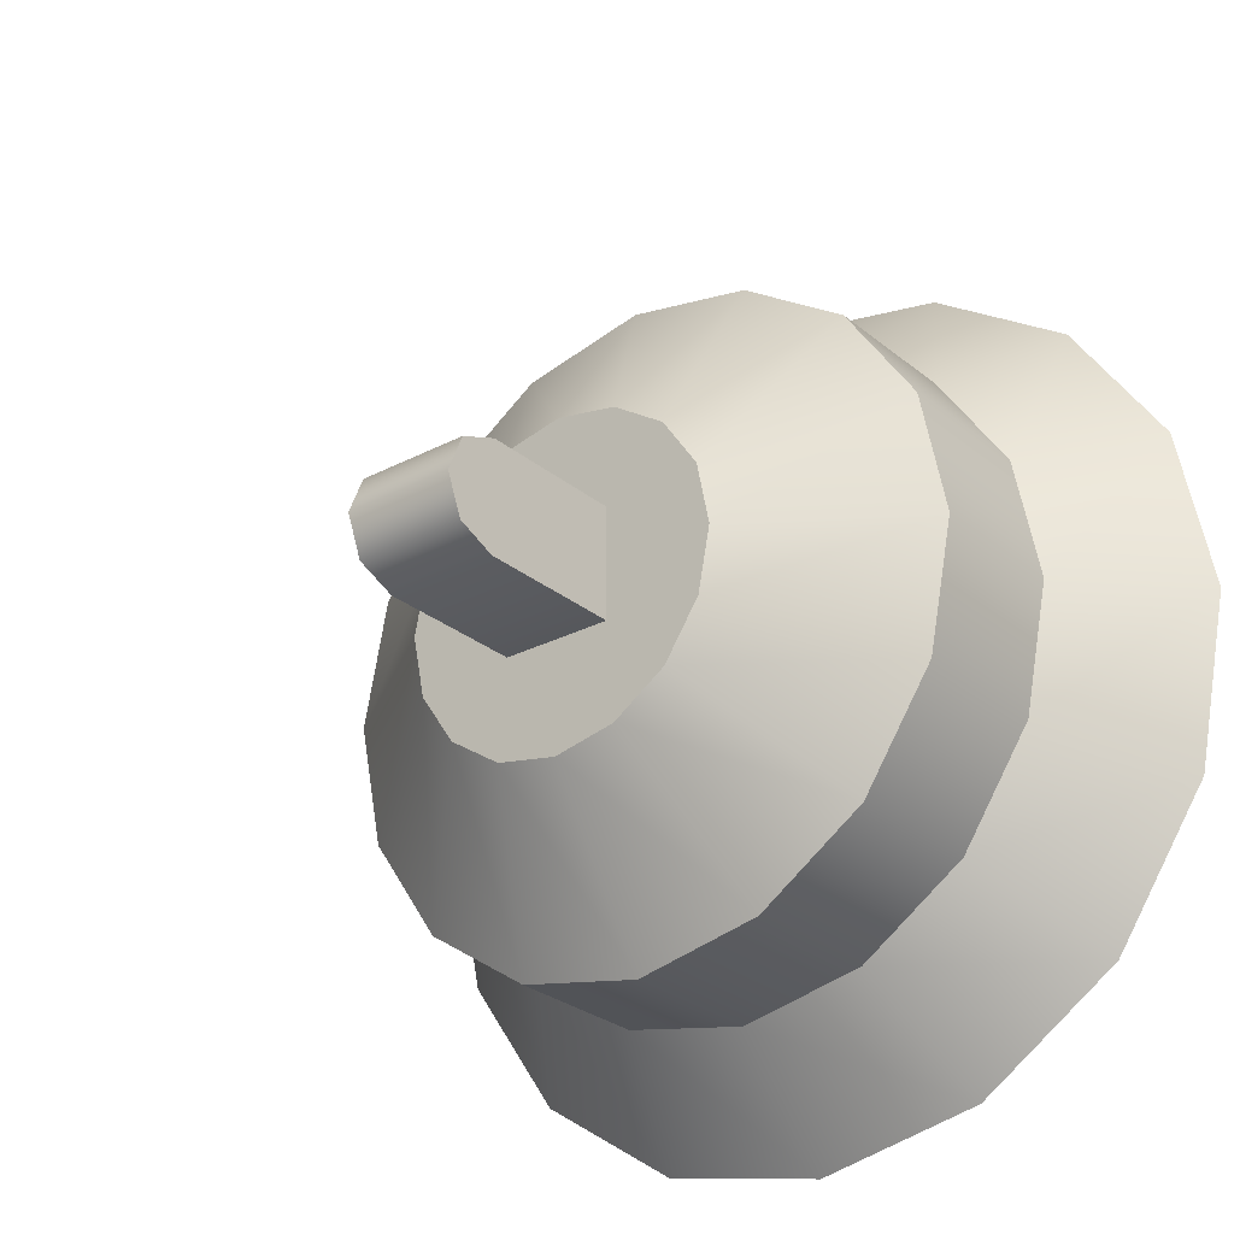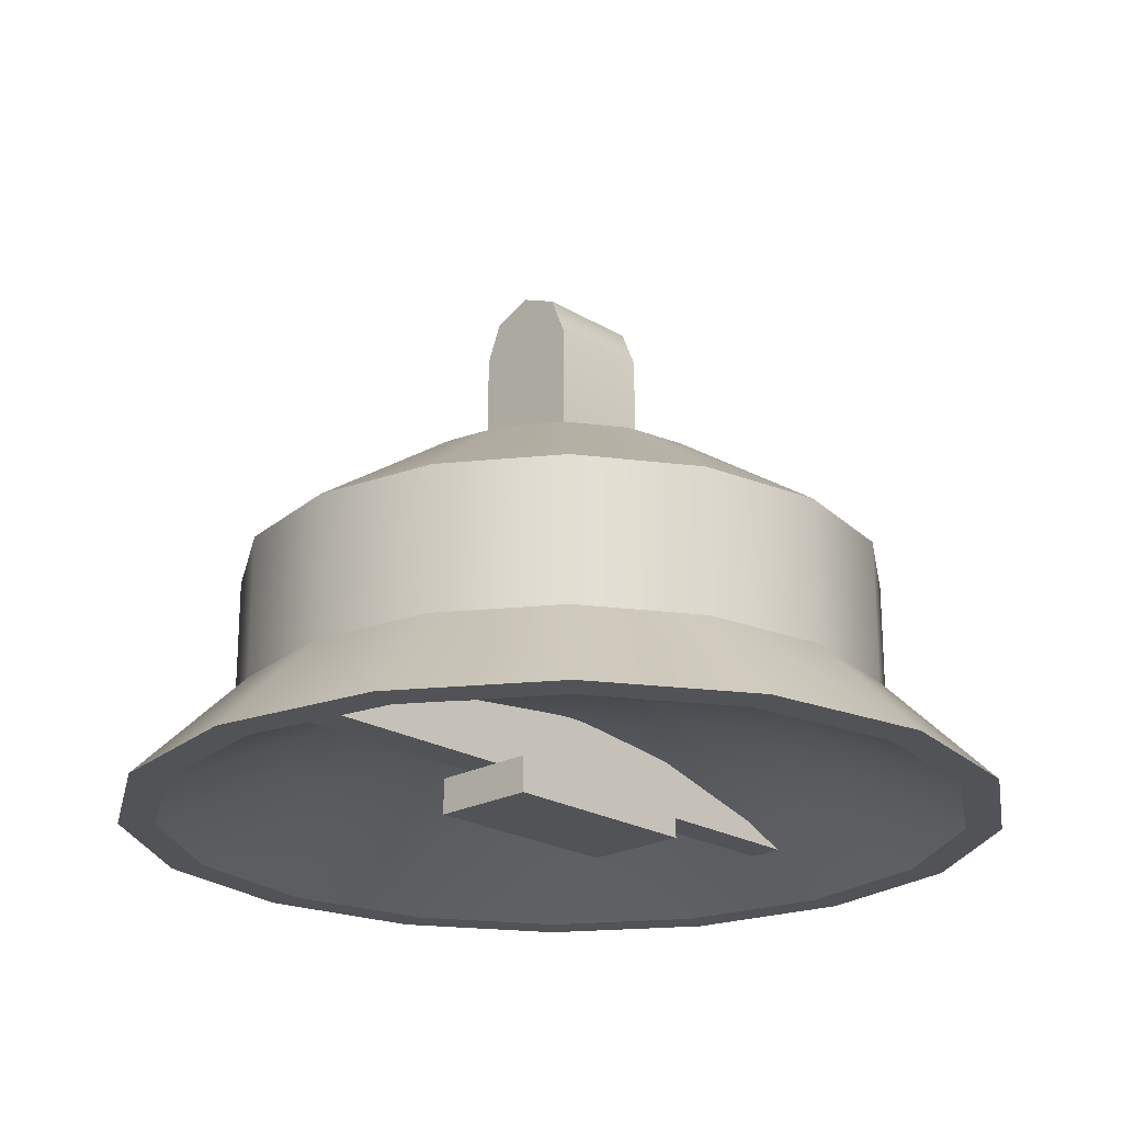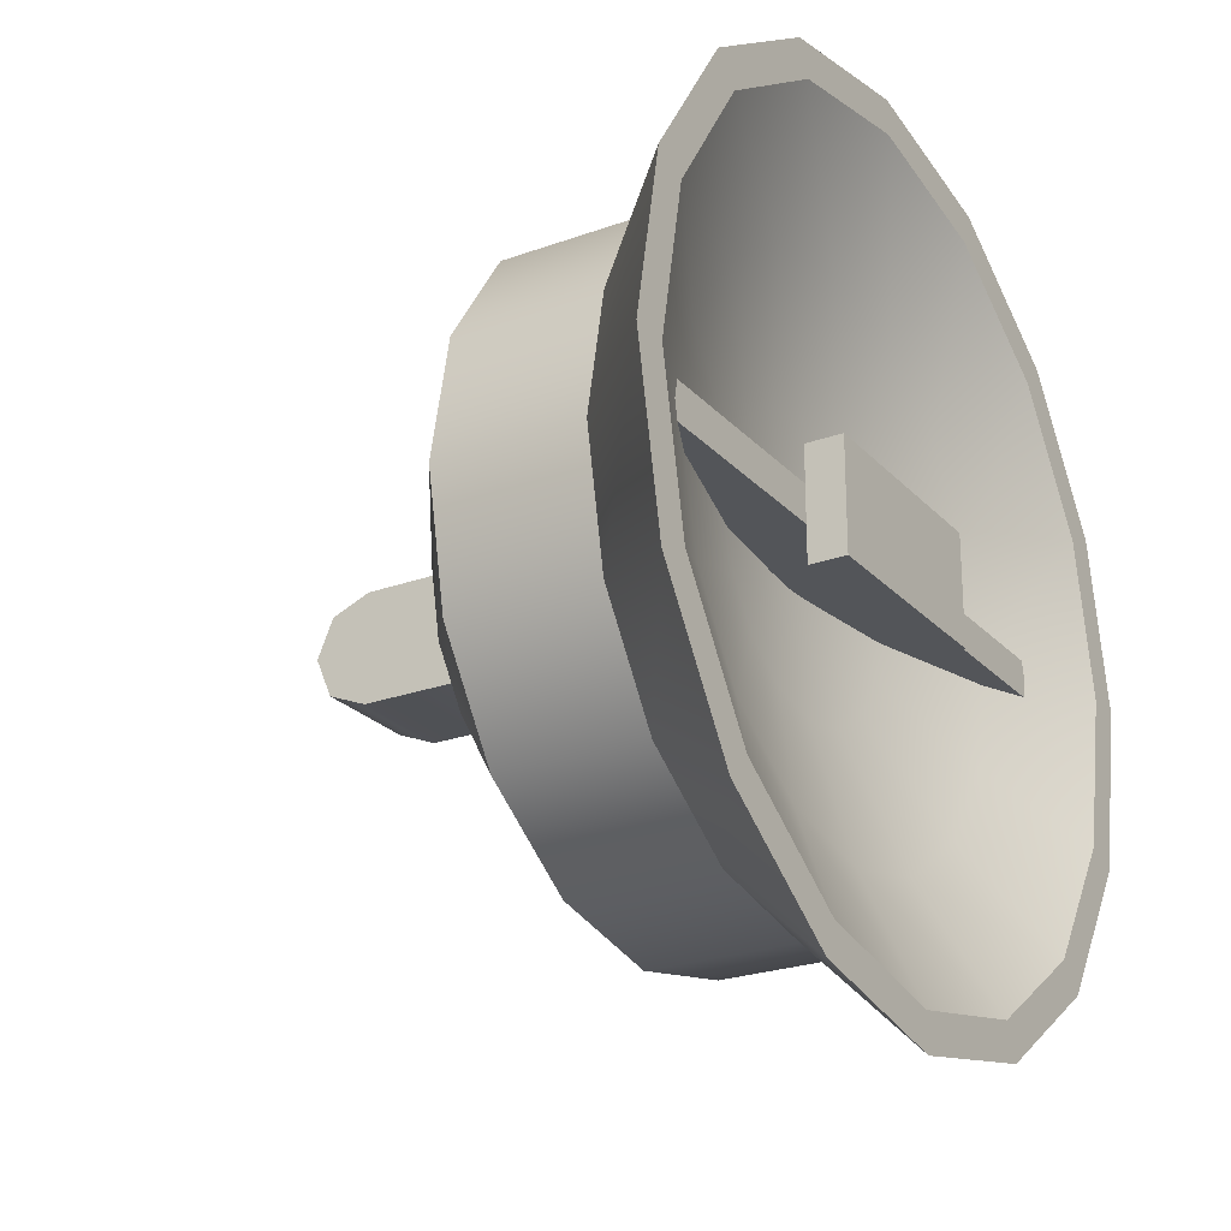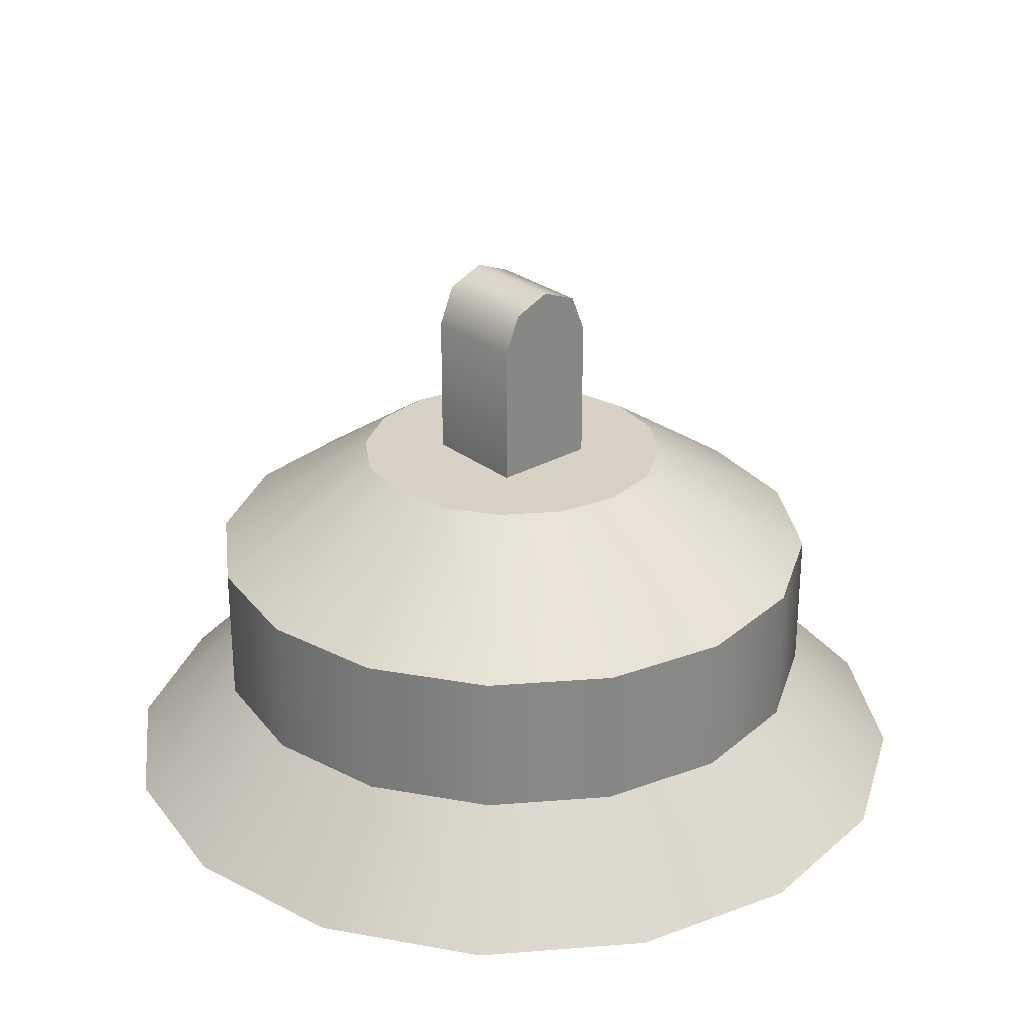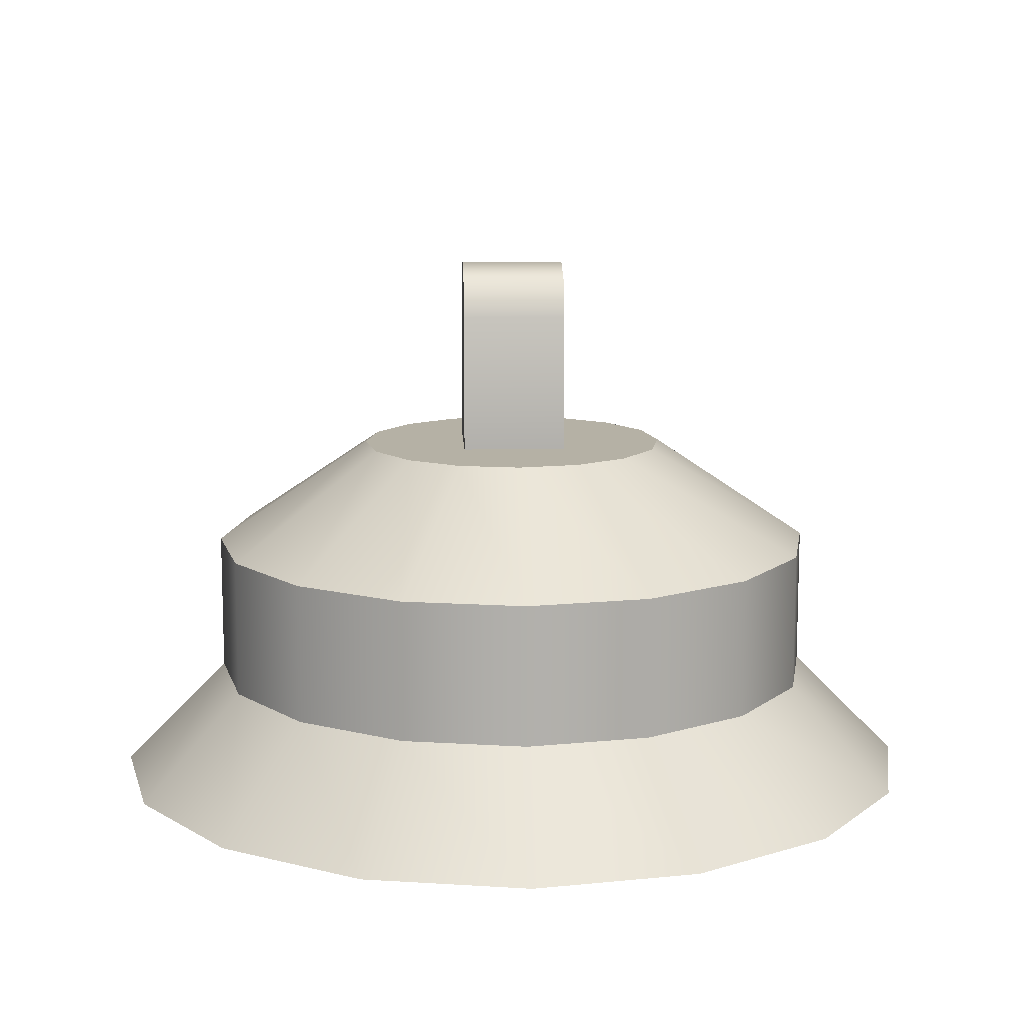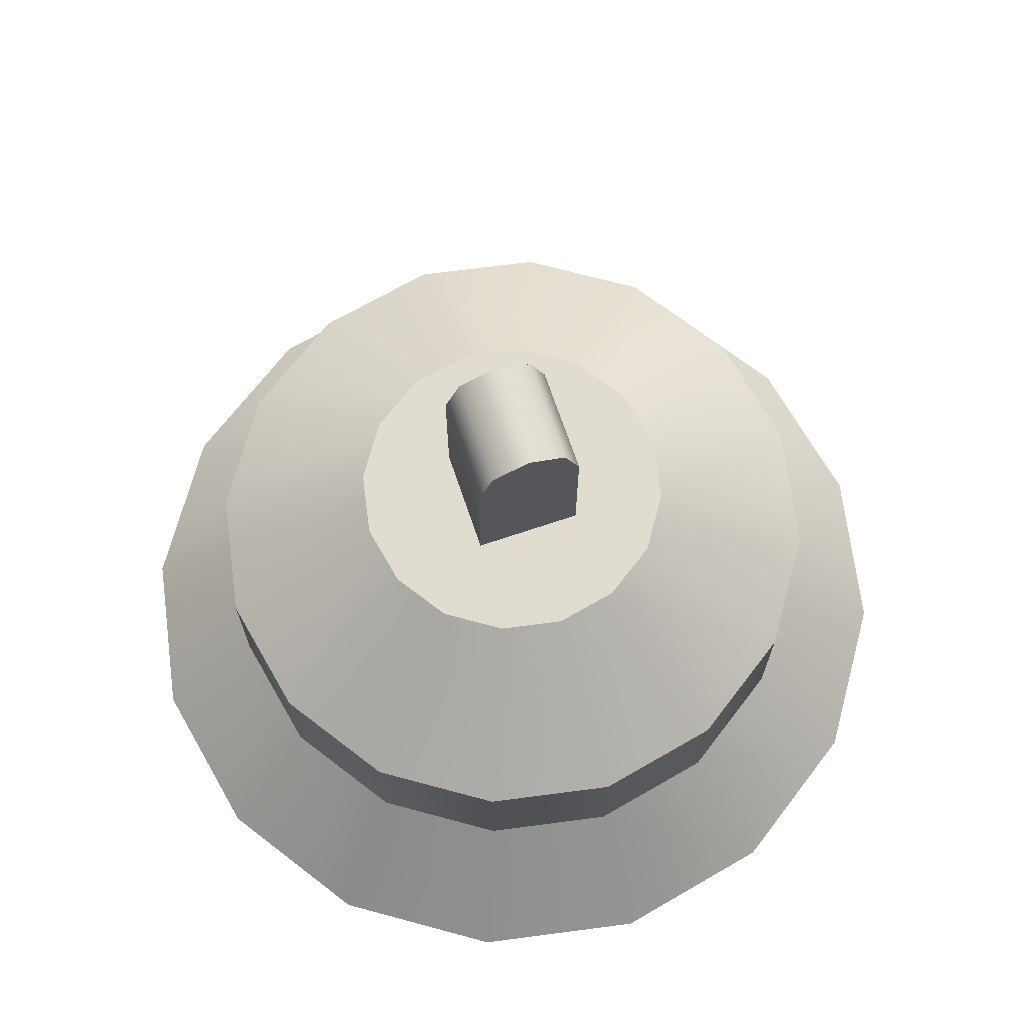
<metadata>
{"format":"obj","ext":"obj","renderer":"f3d","projection":"perspective","resolution":1024,"background":"white","views":[{"elev":-27.6,"azim":38.9,"up":"+Y"},{"elev":-22.0,"azim":-46.3,"up":"+Z"},{"elev":-24.1,"azim":121.2,"up":"+Y"},{"elev":27.6,"azim":-130.7,"up":"+Z"},{"elev":11.8,"azim":-2.6,"up":"+Z"},{"elev":69.7,"azim":71.3,"up":"+Z"}]}
</metadata>
<code>
o mesh
v -0.1085 0.00625 -0.1625
v -0.1097 -4.862e-17 -0.1625
v -0.1085 -0.00625 -0.1625
v 0.1085 0.00625 -0.1625
v 0.1097 -4.862e-17 -0.1625
v 0.1085 -0.00625 -0.1625
v -0.09239 0.00625 -0.1553
v -0.04656 0.00625 -0.1428
v -6.939e-18 0.00625 -0.1376
v 0.04656 0.00625 -0.1428
v 0.09239 0.00625 -0.1553
v 0.09239 -0.00625 -0.1553
v -0.09239 -0.00625 -0.1553
v -0.04656 -0.00625 -0.1428
v 0 -0.00625 -0.1376
v 0.04656 -0.00625 -0.1428
v 6.939e-18 0.00625 -0.1625
v 6.939e-18 -0.00625 -0.1625
v -0.0375 -0.01875 -0.1625
v -0.0375 0.01875 -0.1625
v -0.0375 -0.01875 -0.175
v -0.0375 0.01875 -0.175
v 0.0375 -0.01875 -0.1625
v 0.0375 0.01875 -0.1625
v 0.0375 -0.01875 -0.175
v 0.0375 0.01875 -0.175
v 0.15 -4.786e-17 -0.175
v 0.1386 0.0574 -0.175
v 0.1061 0.1061 -0.175
v 0.0574 0.1386 -0.175
v 2.435e-18 0.15 -0.175
v -0.0574 0.1386 -0.175
v -0.1061 0.1061 -0.175
v -0.1386 0.0574 -0.175
v -0.15 7.654e-18 -0.175
v -0.1386 -0.0574 -0.175
v -0.1061 -0.1061 -0.175
v -0.0574 -0.1386 -0.175
v -3.43e-17 -0.15 -0.175
v 0.0574 -0.1386 -0.175
v 0.1061 -0.1061 -0.175
v 0.1386 -0.0574 -0.175
v 0.1039 -0.04305 -0.1375
v 0.1125 -5.015e-17 -0.1375
v 0.1039 0.04305 -0.1375
v 0.07955 0.07955 -0.1375
v 0.04305 0.1039 -0.1375
v 1.209e-18 0.1125 -0.1375
v -0.04305 0.1039 -0.1375
v -0.07955 0.07955 -0.1375
v -0.1039 0.04305 -0.1375
v -0.1125 5.358e-18 -0.1375
v -0.1039 -0.04305 -0.1375
v -0.07955 -0.07955 -0.1375
v -0.04305 -0.1039 -0.1375
v -2.635e-17 -0.1125 -0.1375
v 0.04305 -0.1039 -0.1375
v 0.07955 -0.07955 -0.1375
v 0.1039 -0.04305 -0.0875
v 0.1125 -5.321e-17 -0.0875
v 0.1039 0.04305 -0.0875
v 0.07955 0.07955 -0.0875
v 0.04305 0.1039 -0.0875
v 1.209e-18 0.1125 -0.0875
v -0.04305 0.1039 -0.0875
v -0.07955 0.07955 -0.0875
v -0.1039 0.04305 -0.0875
v -0.1125 2.296e-18 -0.0875
v -0.1039 -0.04305 -0.0875
v -0.07955 -0.07955 -0.0875
v -0.04305 -0.1039 -0.0875
v -2.635e-17 -0.1125 -0.0875
v 0.04305 -0.1039 -0.0875
v 0.07955 -0.07955 -0.0875
v 0.05197 -0.02153 -0.05
v 0.05625 -5.551e-17 -0.05
v 0.05197 0.02153 -0.05
v 0.03977 0.03977 -0.05
v 0.02153 0.05197 -0.05
v -1.419e-18 0.05625 -0.05
v -0.02153 0.05197 -0.05
v -0.03977 0.03977 -0.05
v -0.05197 0.02153 -0.05
v -0.05625 0 -0.05
v -0.05197 -0.02153 -0.05
v -0.03977 -0.03977 -0.05
v -0.02153 -0.05197 -0.05
v -1.52e-17 -0.05625 -0.05
v 0.02153 -0.05197 -0.05
v 0.03977 -0.03977 -0.05
v 0.127 0.05262 -0.175
v 0.1375 -4.786e-17 -0.175
v 0.127 -0.05262 -0.175
v 0.09723 -0.09723 -0.175
v 0.05262 -0.127 -0.175
v -3.246e-17 -0.1375 -0.175
v -0.05262 -0.127 -0.175
v -0.09723 -0.09723 -0.175
v -0.127 -0.05262 -0.175
v -0.1375 7.654e-18 -0.175
v -0.127 0.05262 -0.175
v -0.09723 0.09723 -0.175
v -0.05262 0.127 -0.175
v 1.22e-18 0.1375 -0.175
v 0.05262 0.127 -0.175
v 0.09723 0.09723 -0.175
v -2.602e-18 5.358e-18 -0.1375
v 0.04417 0.01829 -0.1428
v 0.0338 0.0338 -0.1428
v 0.01829 0.04417 -0.1428
v -1.354e-18 0.0478 -0.1428
v -0.01829 0.04417 -0.1428
v -0.0338 0.0338 -0.1428
v -0.04417 0.01829 -0.1428
v -0.0478 5.681e-18 -0.1428
v -0.04417 -0.01829 -0.1428
v -0.0338 -0.0338 -0.1428
v -0.01829 -0.04417 -0.1428
v -1.185e-17 -0.0478 -0.1428
v 0.01829 -0.04417 -0.1428
v 0.0338 -0.0338 -0.1428
v 0.04417 -0.01829 -0.1428
v 0.0478 5.681e-18 -0.1428
v 0.08651 0.03583 -0.1553
v 0.06621 0.06621 -0.1553
v 0.03583 0.08651 -0.1553
v -1.757e-21 0.09364 -0.1553
v -0.03583 0.08651 -0.1553
v -0.06621 0.06621 -0.1553
v -0.08651 0.03583 -0.1553
v -0.09364 6.446e-18 -0.1553
v -0.08651 -0.03583 -0.1553
v -0.06621 -0.06621 -0.1553
v -0.03583 -0.08651 -0.1553
v -2.225e-17 -0.09364 -0.1553
v 0.03583 -0.08651 -0.1553
v 0.06621 -0.06621 -0.1553
v 0.08651 -0.03583 -0.1553
v 0.09364 -4.906e-17 -0.1553
v 0 0 -0.05
v -0.01875 0.01875 0
v -0.01875 0.01326 0.01326
v -0.01875 3.751e-17 0.01875
v -0.01875 -0.01326 0.01326
v -0.01875 -0.01875 2.296e-18
v 0.01875 0.01875 0
v 0.01875 0.01326 0.01326
v 0.01875 3.521e-17 0.01875
v 0.01875 -0.01326 0.01326
v 0.01875 -0.01875 2.296e-18
v -0.01875 -0.01875 -0.05
v -0.01875 0.01875 -0.05
v 0.01875 0.01875 -0.05
v 0.01875 -0.01875 -0.05
g mesh_mesh_auv
f 1 7 17
f 3 2 18
f 4 17 11
f 5 17 4
f 6 18 5
f 8 17 7
f 9 17 8
f 10 17 9
f 11 17 10
f 12 18 6
f 13 18 14
f 14 18 15
f 15 18 16
f 16 18 12
f 17 2 1
f 17 5 18
f 18 2 17
f 18 13 3
f 20 24 26 22
f 21 25 23 19
f 27 44 43 42
f 28 45 44 27
f 29 46 45 28
f 30 47 46 29
f 31 48 47 30
f 32 49 48 31
f 33 50 49 32
f 34 51 50 33
f 35 52 51 34
f 36 53 52 35
f 37 54 53 36
f 38 55 54 37
f 39 56 55 38
f 40 57 56 39
f 41 58 57 40
f 42 43 58 41
f 59 75 90 74
f 60 76 75 59
f 61 77 76 60
f 62 78 77 61
f 63 79 78 62
f 64 80 79 63
f 65 81 80 64
f 66 82 81 65
f 67 83 82 66
f 68 84 83 67
f 69 85 84 68
f 70 86 85 69
f 71 87 86 70
f 72 88 87 71
f 73 89 88 72
f 74 90 89 73
f 91 124 125 106
f 92 139 124 91
f 93 138 139 92
f 94 137 138 93
f 95 136 137 94
f 96 135 136 95
f 97 134 135 96
f 98 133 134 97
f 99 132 133 98
f 100 131 132 99
f 101 130 131 100
f 102 129 130 101
f 103 128 129 102
f 104 127 128 103
f 105 126 127 104
f 106 125 126 105
f 107 109 108
f 107 110 109
f 107 111 110
f 107 112 111
f 107 113 112
f 107 114 113
f 107 115 114
f 107 116 115
f 107 117 116
f 107 118 117
f 107 119 118
f 107 120 119
f 107 121 120
f 107 122 121
f 107 123 122
f 108 123 107
f 108 124 139 123
f 109 125 124 108
f 110 126 125 109
f 111 127 126 110
f 112 128 127 111
f 113 129 128 112
f 114 130 129 113
f 115 131 130 114
f 116 132 131 115
f 117 133 132 116
f 118 134 133 117
f 119 135 134 118
f 120 136 135 119
f 121 137 136 120
f 122 138 137 121
f 123 139 138 122
f 141 145 144 143 142
f 141 152 151 145
f 147 148 149 150 146
f 150 154 153 146
f 19 23 24 20
f 22 26 25 21
f 27 92 91 28
f 28 91 106 29
f 29 106 105 30
f 30 105 104 31
f 31 104 103 32
f 32 103 102 33
f 33 102 101 34
f 34 101 100 35
f 35 100 99 36
f 36 99 98 37
f 37 98 97 38
f 38 97 96 39
f 39 96 95 40
f 40 95 94 41
f 41 94 93 42
f 42 93 92 27
f 43 59 74 58
f 44 60 59 43
f 45 61 60 44
f 46 62 61 45
f 47 63 62 46
f 48 64 63 47
f 49 65 64 48
f 50 66 65 49
f 51 67 66 50
f 52 68 67 51
f 53 69 68 52
f 54 70 69 53
f 55 71 70 54
f 56 72 71 55
f 57 73 72 56
f 58 74 73 57
f 75 140 90
f 76 140 75
f 77 140 76
f 78 140 77
f 79 140 78
f 80 140 79
f 81 140 80
f 82 140 81
f 83 140 82
f 84 140 83
f 85 140 84
f 86 140 85
f 87 140 86
f 88 140 87
f 89 140 88
f 90 140 89
f 20 22 21 19
f 23 25 26 24
f 142 147 146 141
f 143 148 147 142
f 144 149 148 143
f 145 150 149 144
f 145 151 154 150
f 146 153 152 141

</code>
